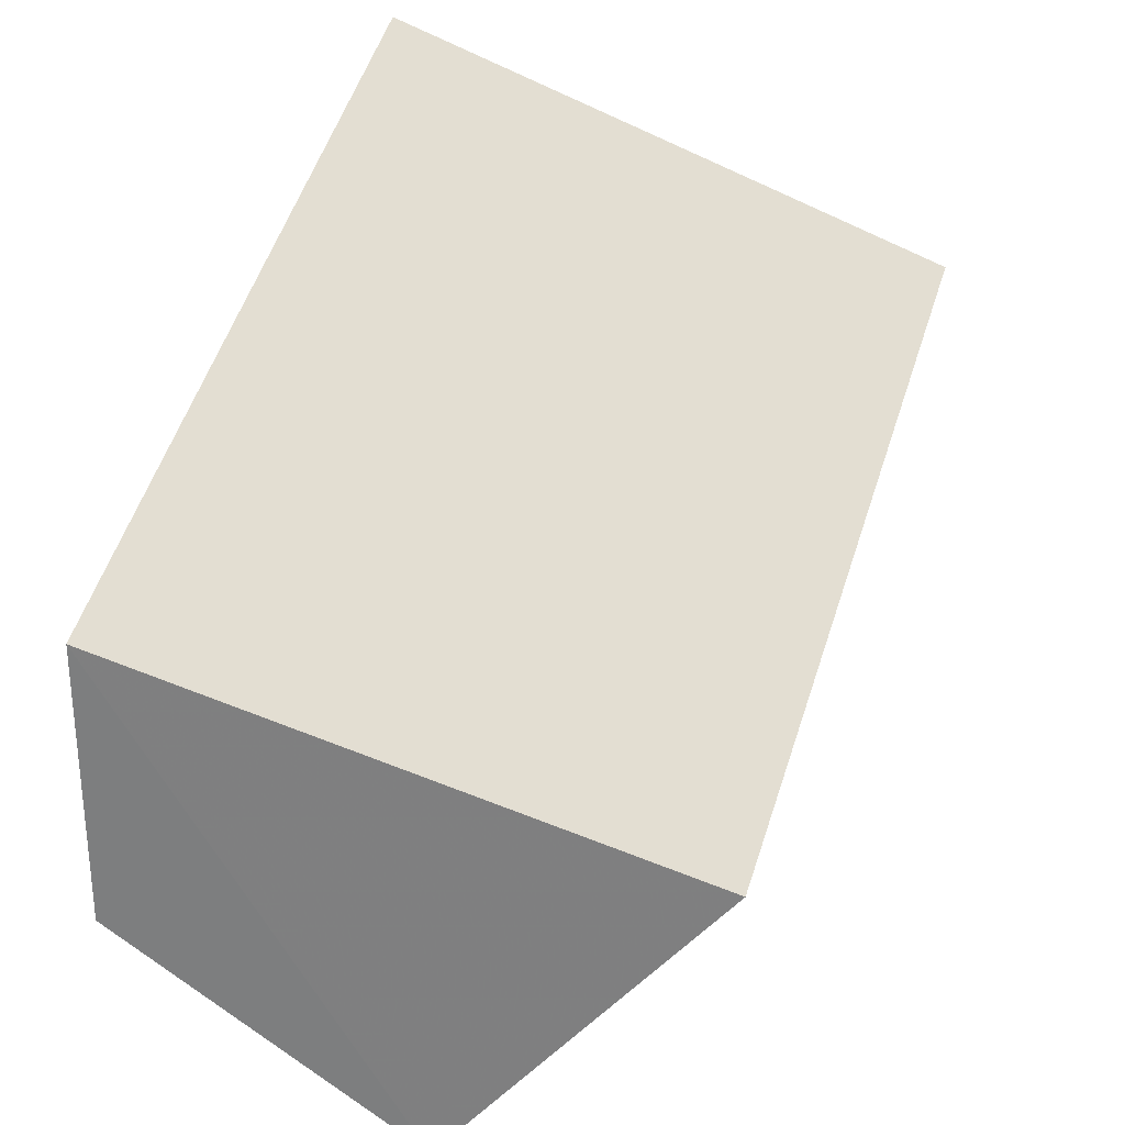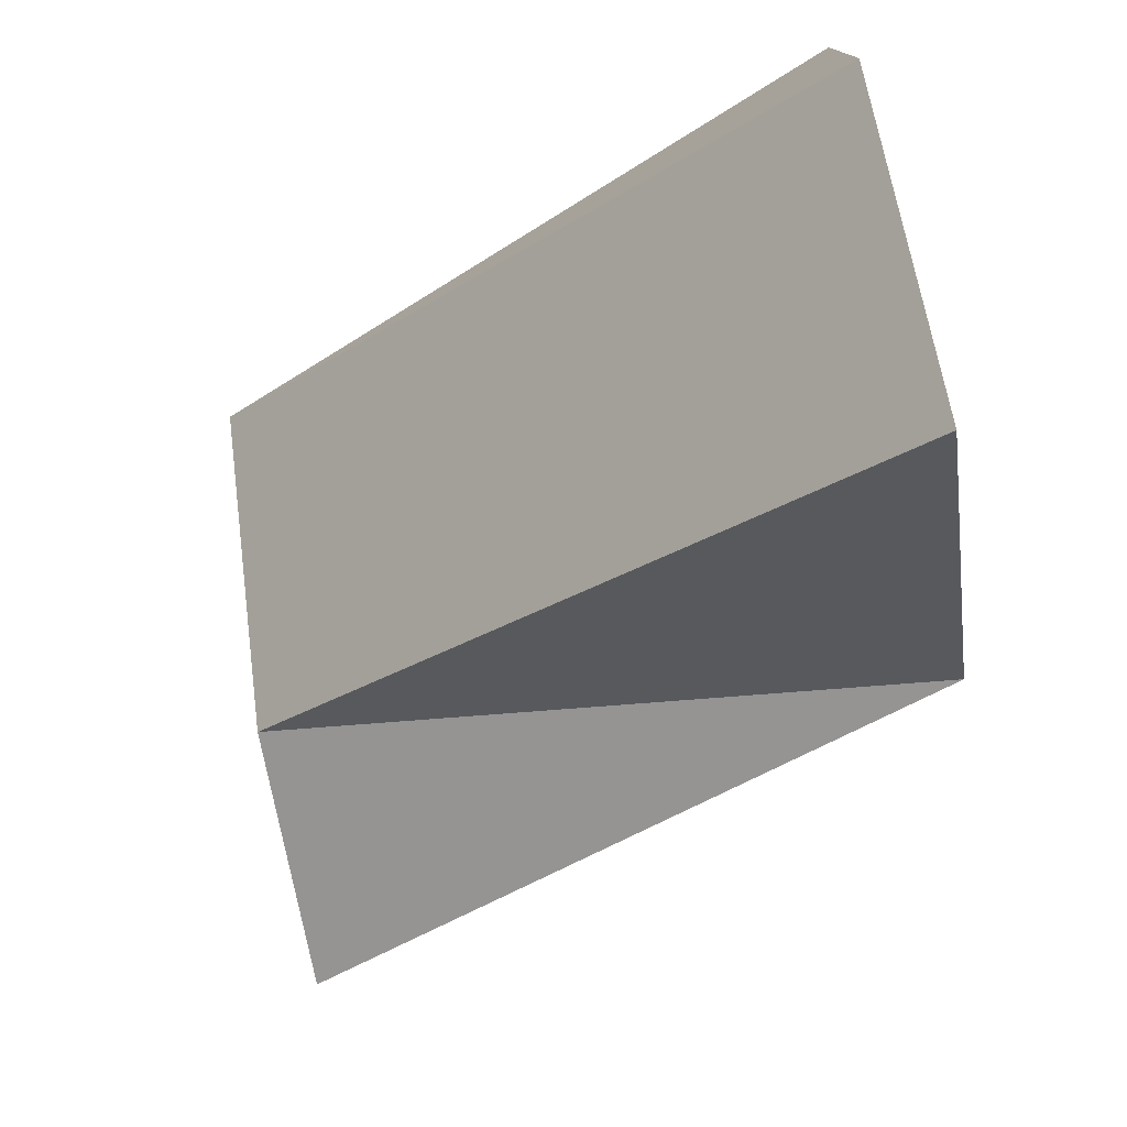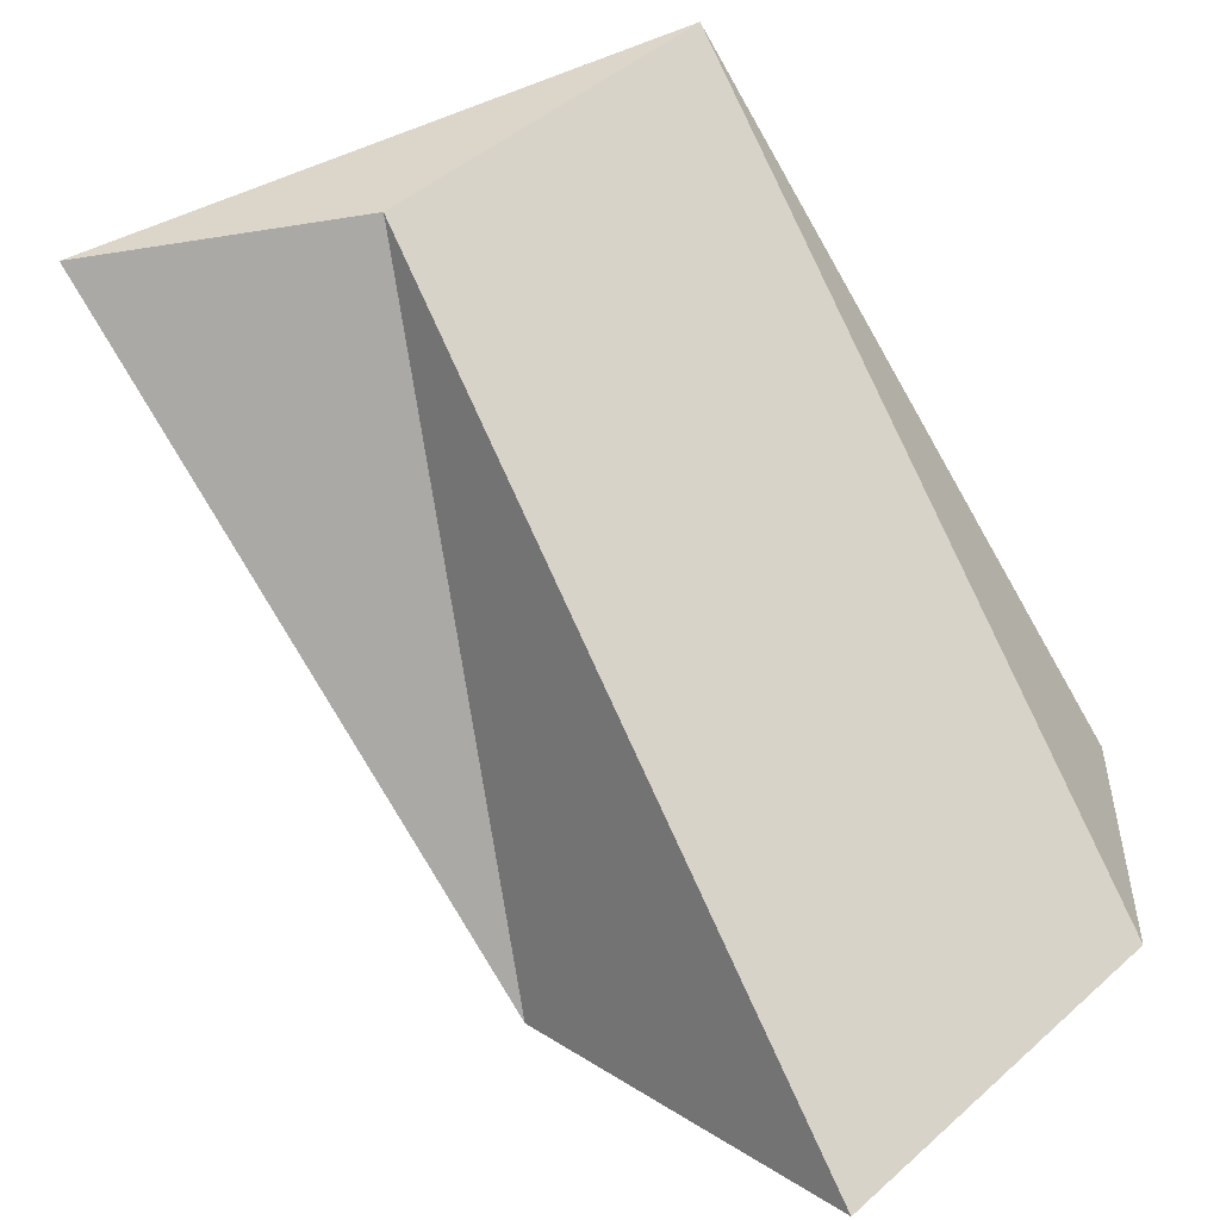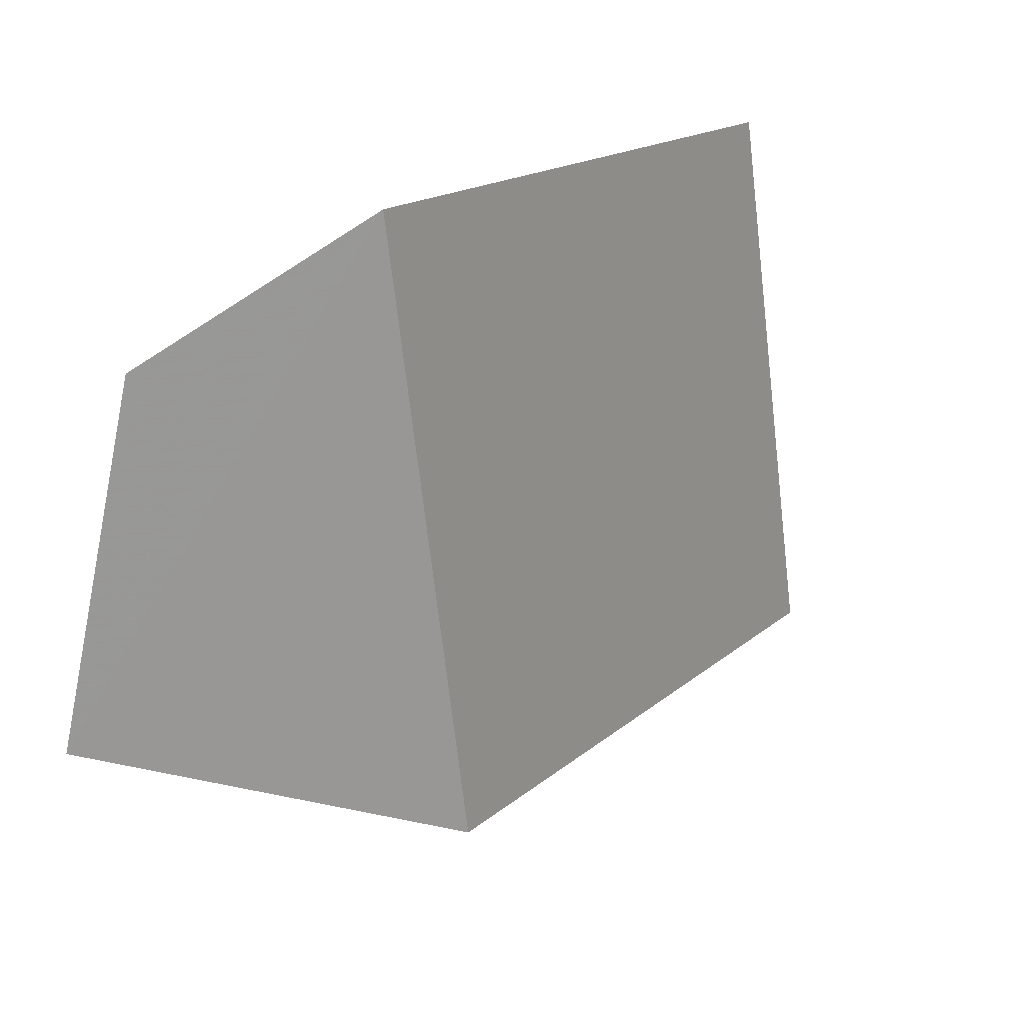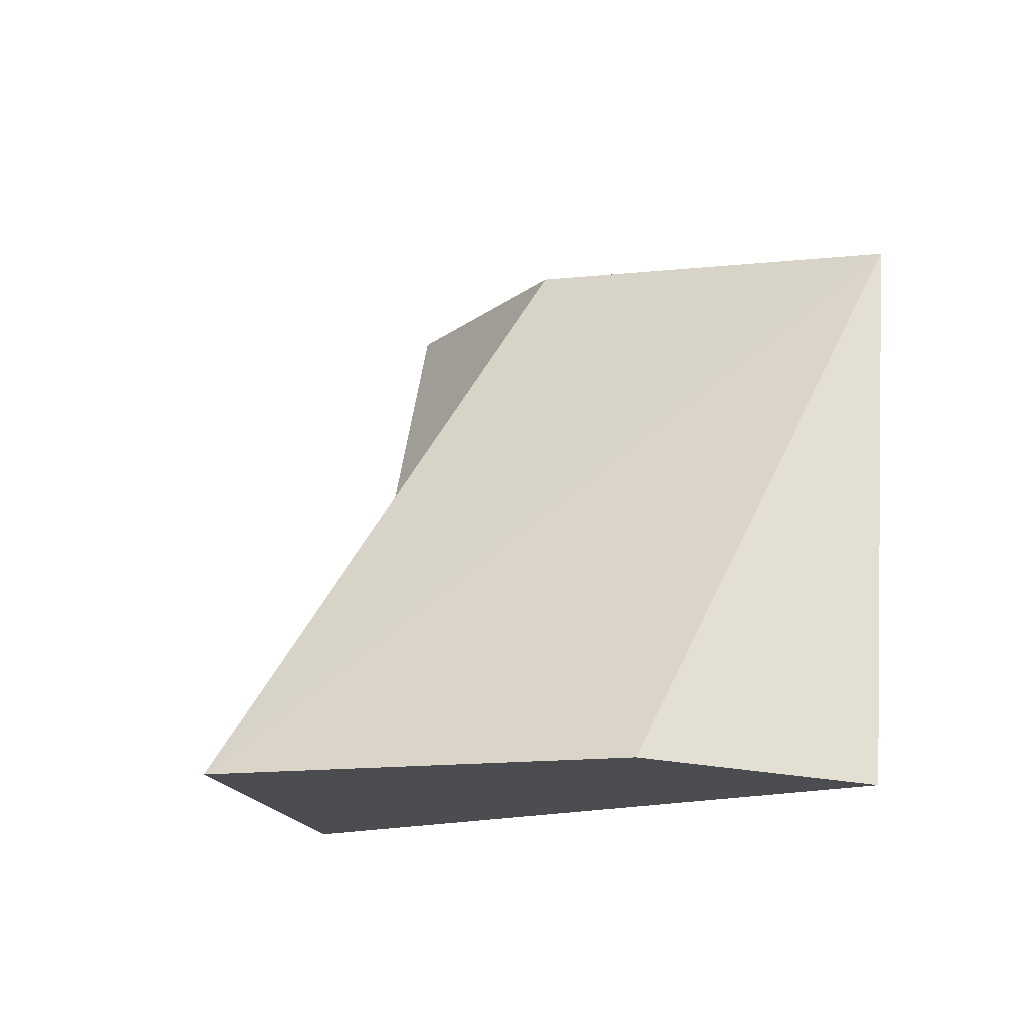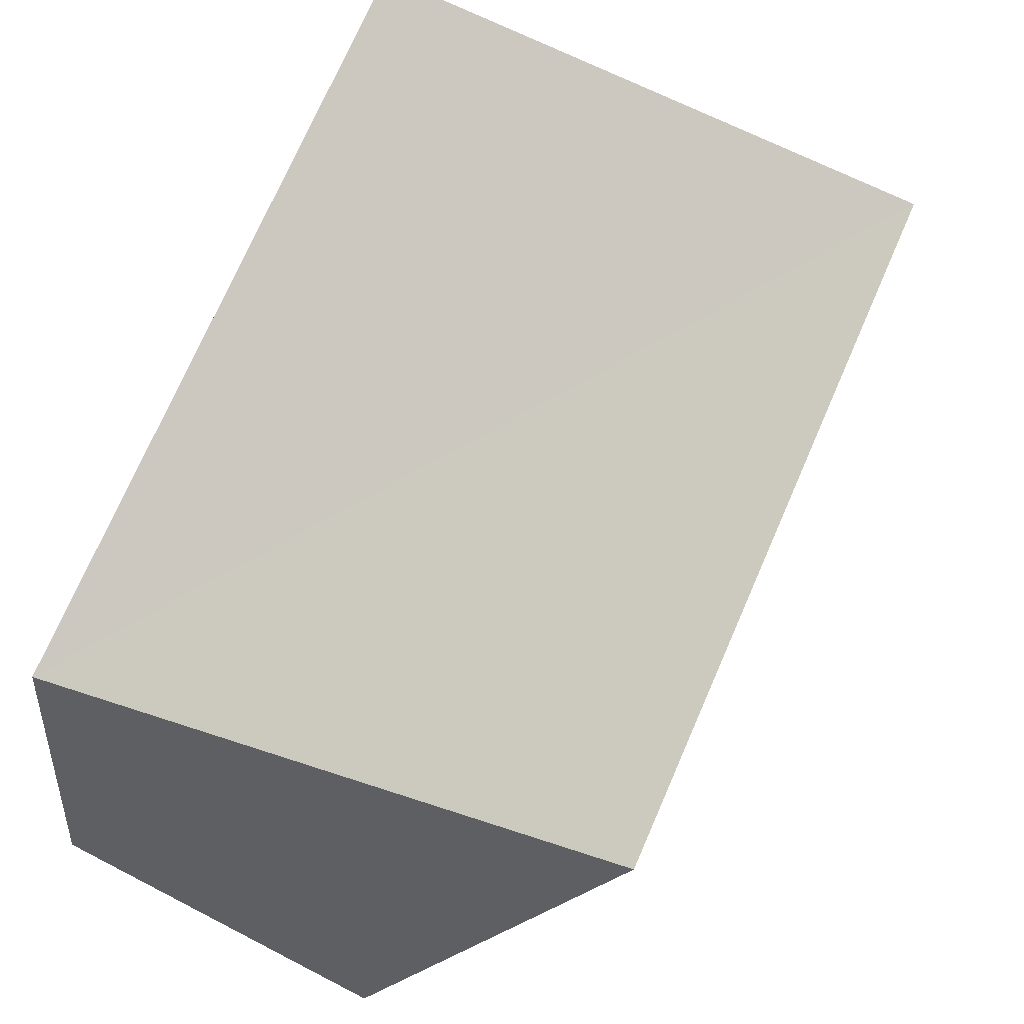
<metadata>
{"format":"obj","ext":"obj","renderer":"f3d","projection":"perspective","resolution":1024,"background":"white","views":[{"elev":30.6,"azim":176.4,"up":"+Y"},{"elev":-77.6,"azim":101.1,"up":"+Y"},{"elev":-54.3,"azim":9.8,"up":"+Y"},{"elev":-68.1,"azim":123.2,"up":"+Z"},{"elev":-15.5,"azim":57.3,"up":"+Z"},{"elev":49.1,"azim":-177.2,"up":"+Y"}]}
</metadata>
<code>
o 18826
v 2168 1868 8.021
v 2168 1868 8.046
v 2168 1868 8.021
v 2168 1868 8.046
v 2168 1868 8.021
v 2168 1868 8.021
v 2168 1868 8.046
v 2168 1868 8.046
v 2168 1868 8.021
v 2168 1868 8.046
v 2168 1868 8.021
v 2168 1868 8.021
v 2168 1868 8.021
v 2168 1868 8.021
v 2168 1868 8.021
v 2168 1868 8.021
v 2168 1868 8.021
v 2168 1868 8.046
v 2168 1868 8.046
f 1 2 3
f 3 4 5
f 6 4 7
f 2 8 7
f 5 7 9
f 9 7 10
f 11 8 12
f 12 13 14
f 15 16 13
f 17 18 19

</code>
